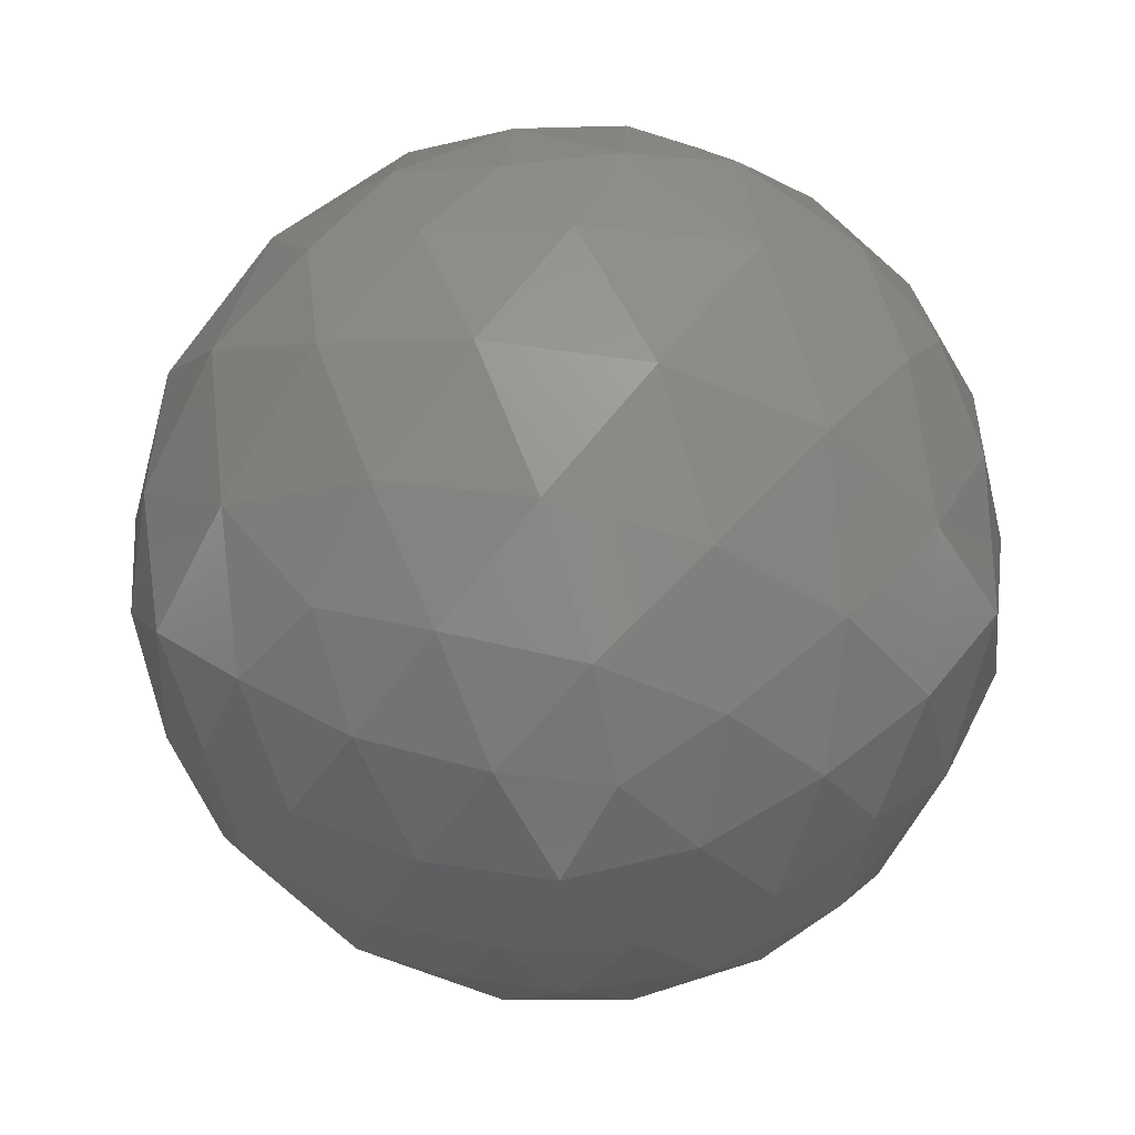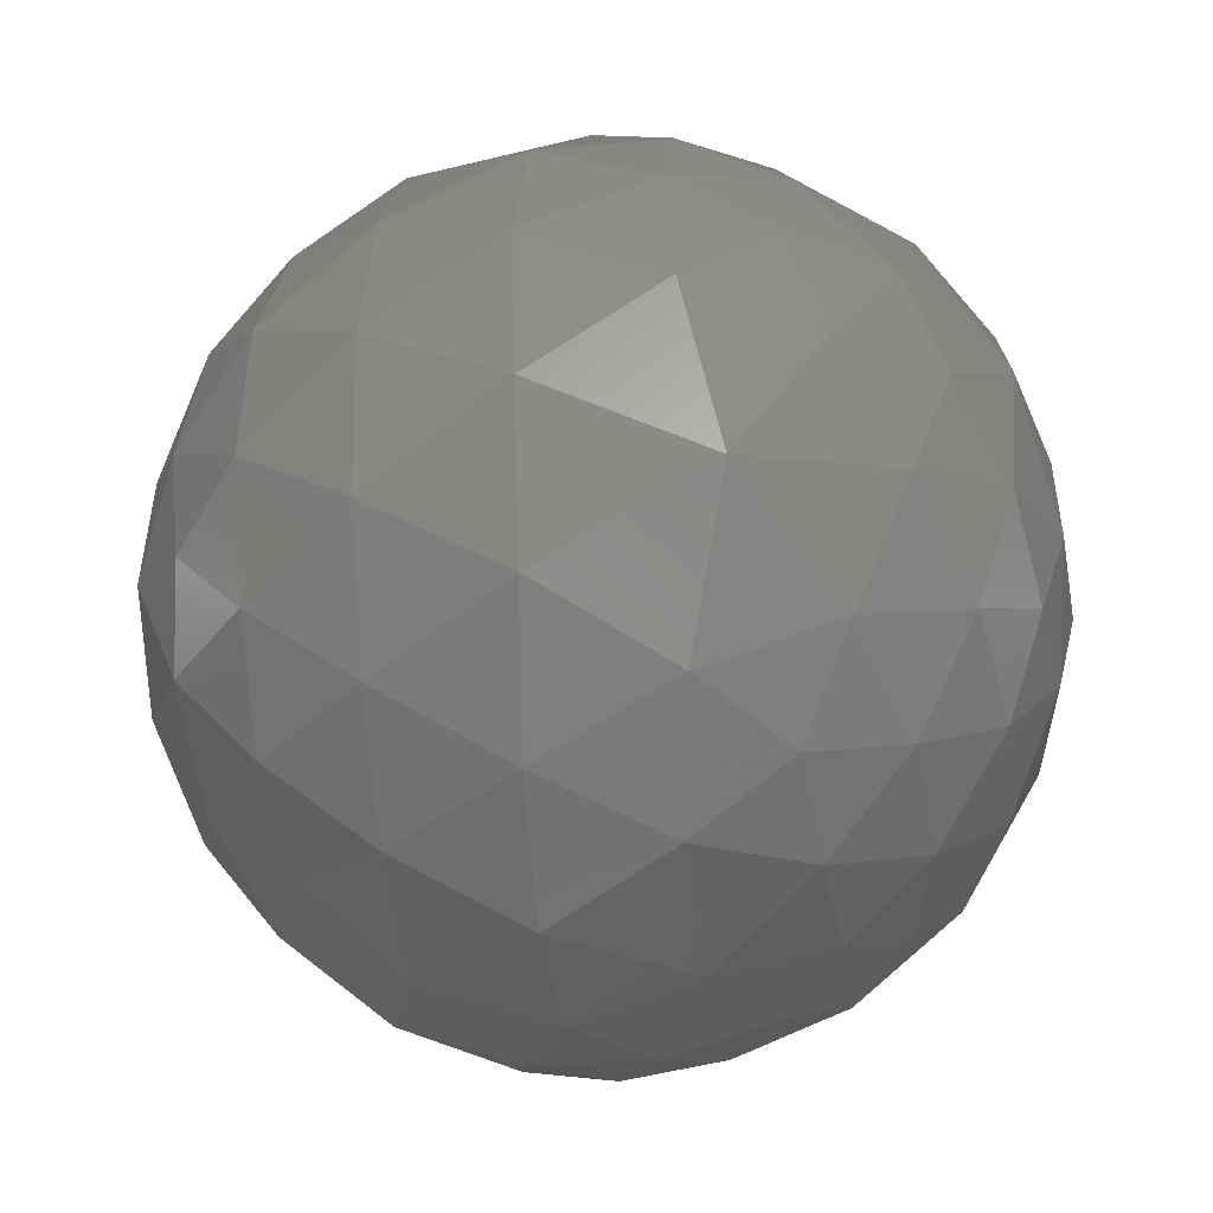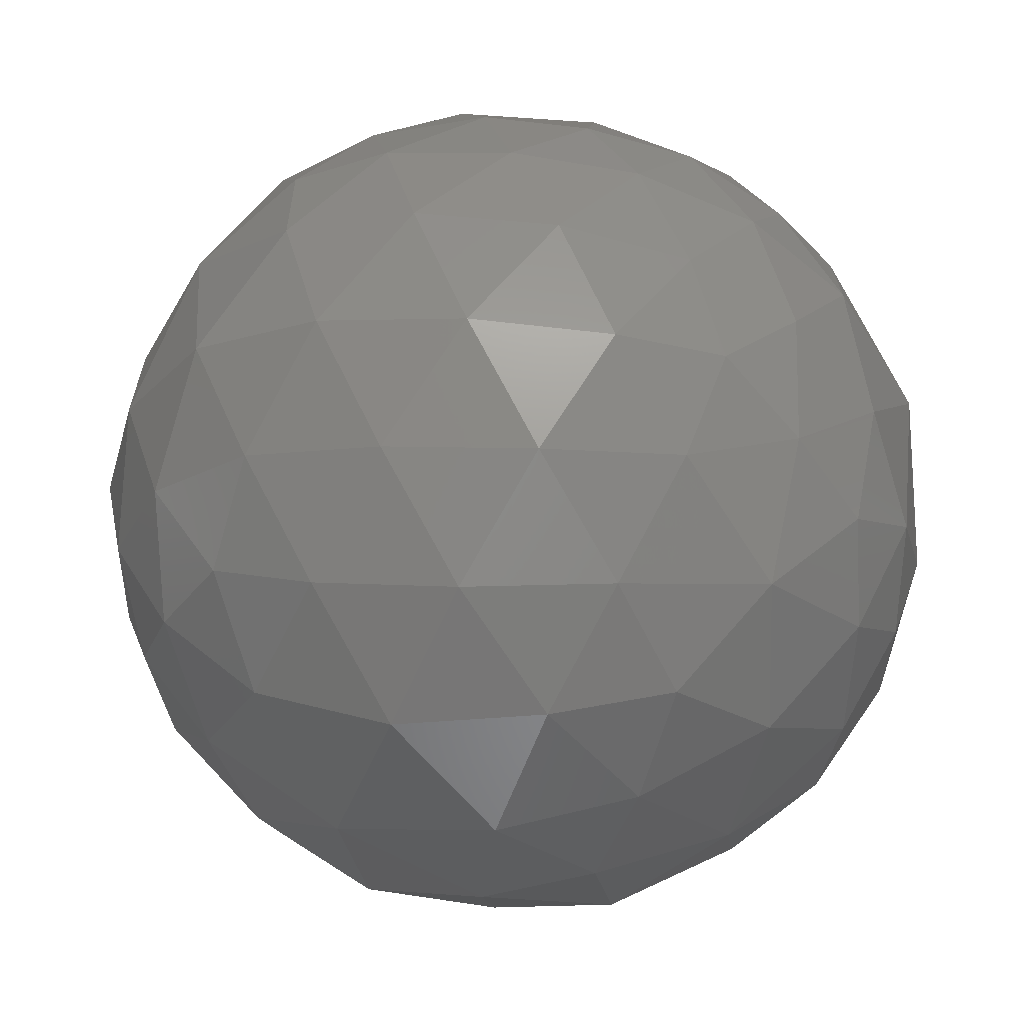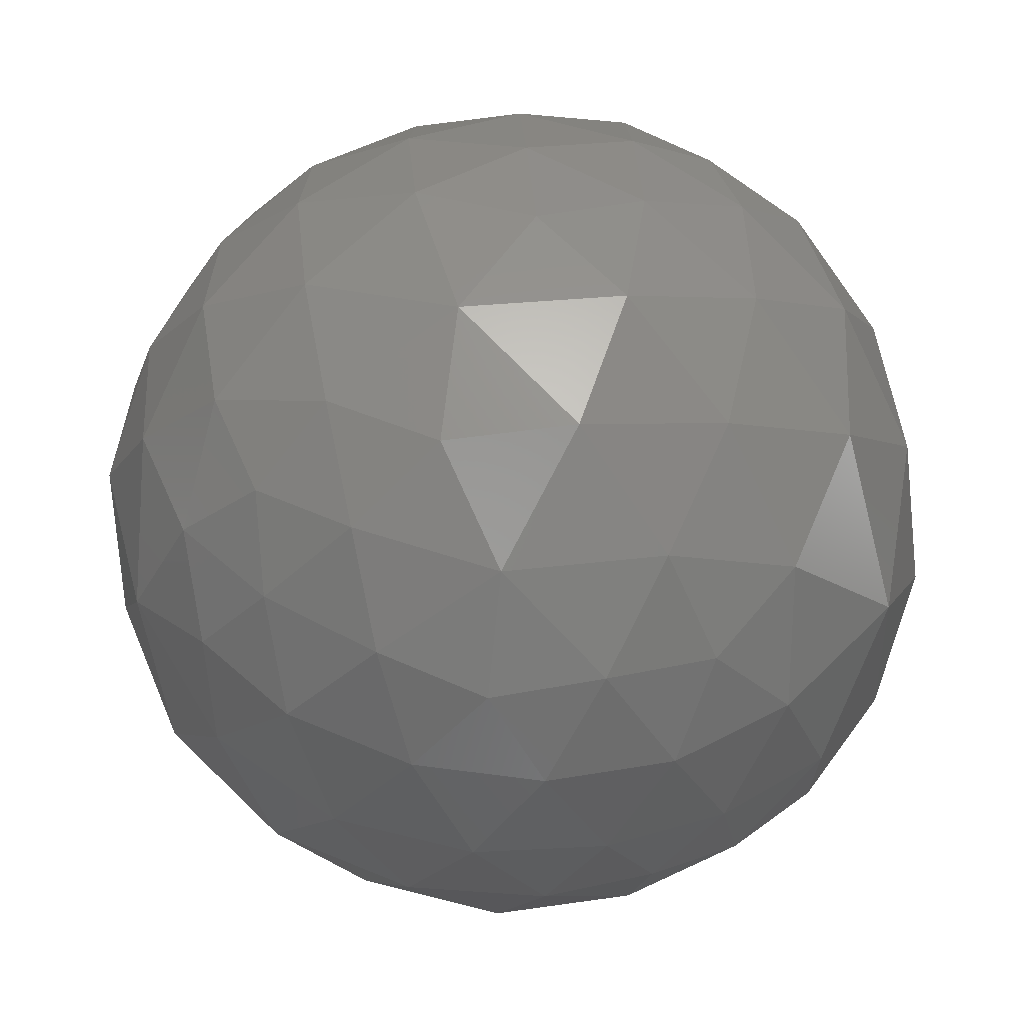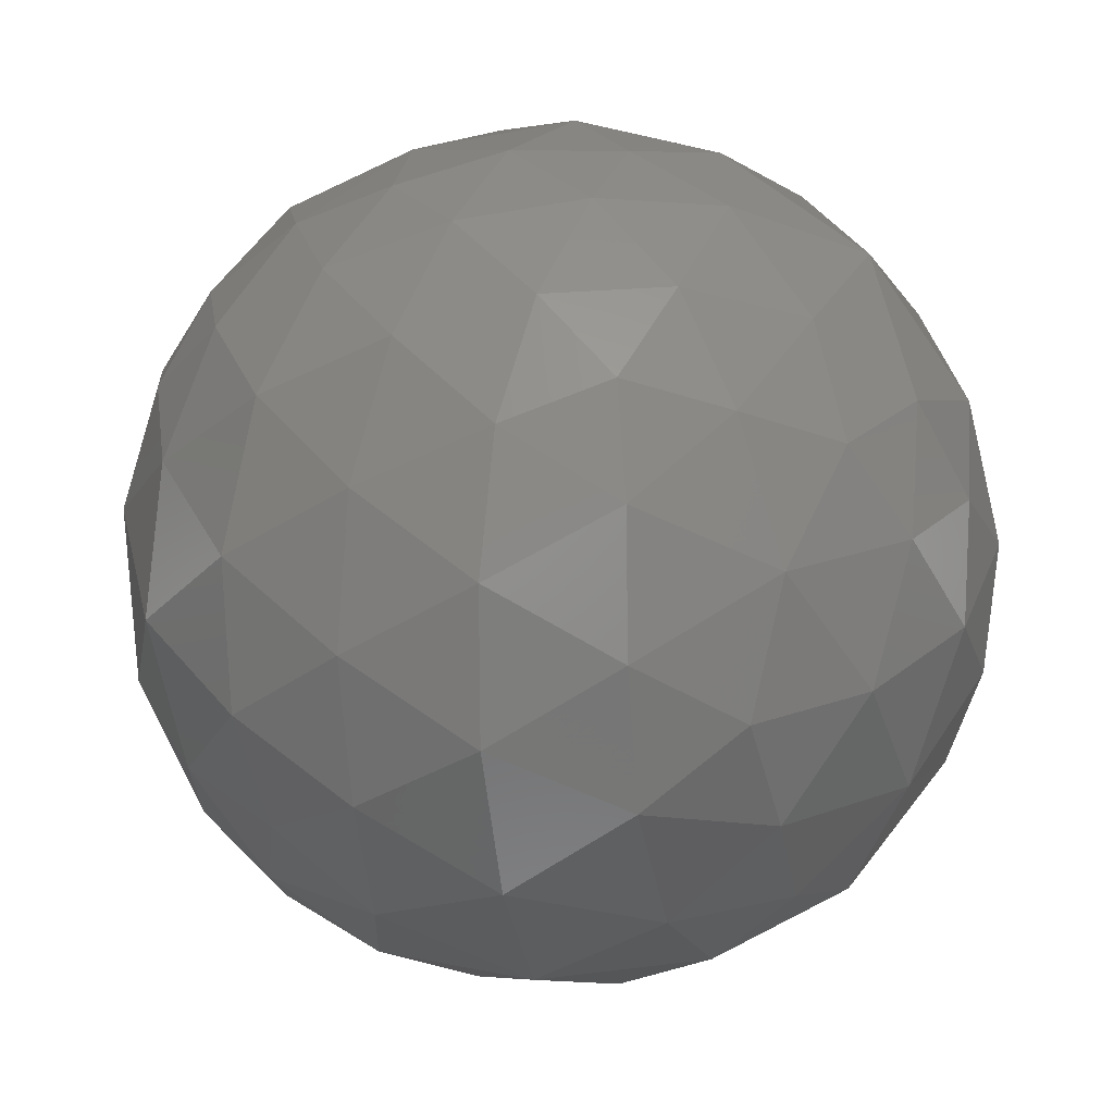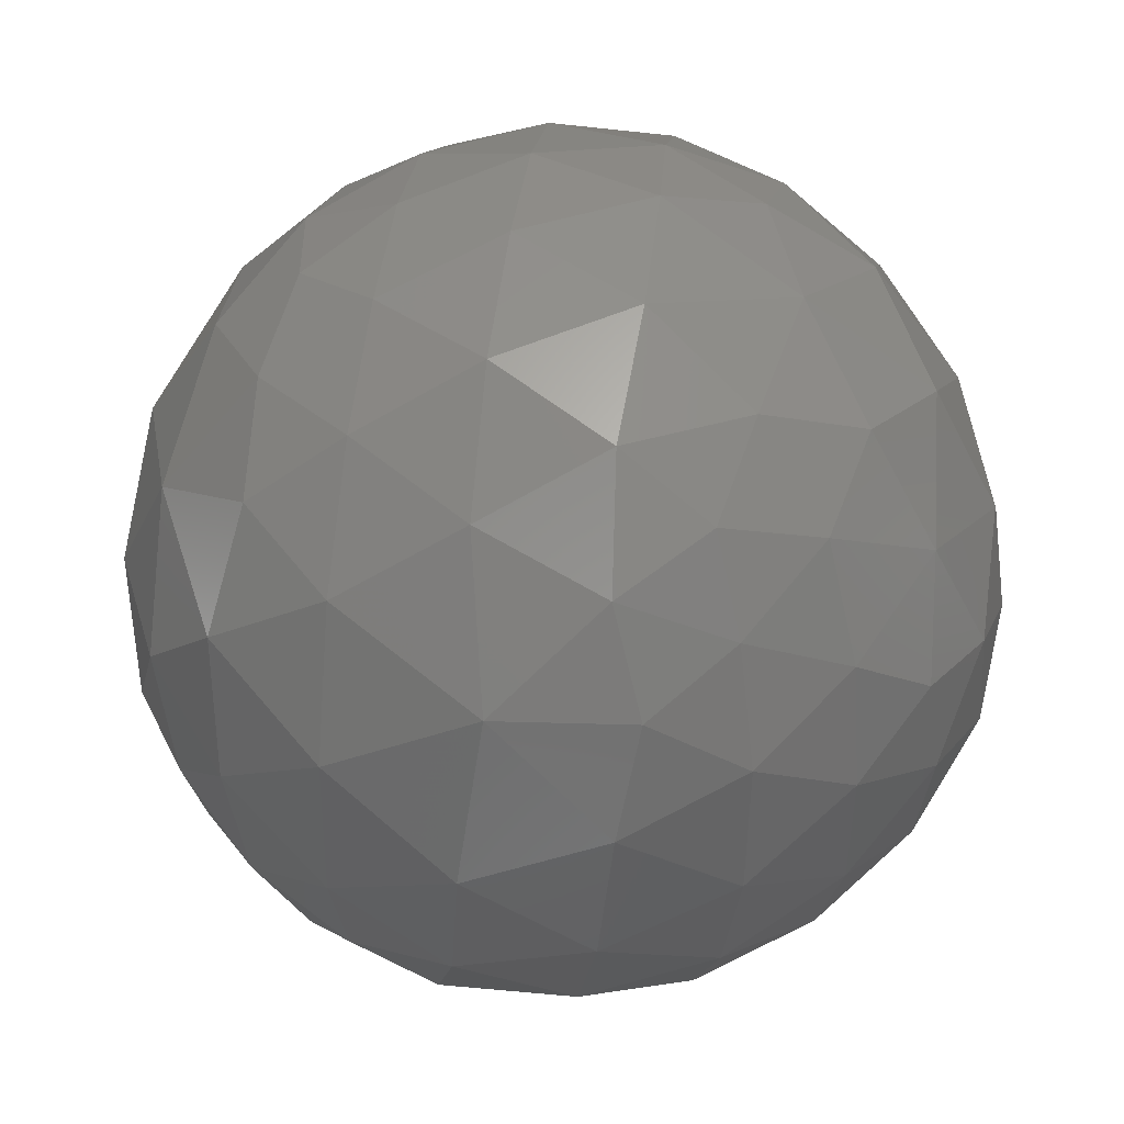
<metadata>
{"format":"stl","ext":"stl","renderer":"f3d","projection":"perspective","resolution":1024,"background":"white","views":[{"elev":53.9,"azim":168.5,"up":"+Z"},{"elev":51.8,"azim":-111.2,"up":"+Z"},{"elev":-74.7,"azim":-97.9,"up":"+Y"},{"elev":17.3,"azim":-84.4,"up":"+Y"},{"elev":-65.3,"azim":-66.6,"up":"+Y"},{"elev":13.8,"azim":-138.5,"up":"+Y"}]}
</metadata>
<code>
# stl→obj: 139 verts, 274 faces
v -0.4437 -0.1561 0.0751
v -0.4064 -0.1433 0.2105
v -0.4546 -0.03397 0.1391
v -0.4027 -0.02668 0.2517
v -0.3197 -0.24 0.263
v -0.3322 -0.104 0.3291
v -0.3735 -0.2597 0.137
v 0.134 -0.2449 0.3922
v 0.2626 -0.2852 0.2783
v 0.2354 -0.16 0.3876
v 0.1281 -0.1049 0.452
v 0.1015 -0.3676 0.2911
v 0.03127 -0.1831 0.4429
v -0.001967 -0.293 0.3804
v -0.1947 -0.4032 0.1519
v -0.2109 -0.327 0.2753
v -0.2891 -0.3301 0.1837
v -0.3016 -0.3577 0.06325
v 0.1859 0.291 0.3356
v 0.2759 0.3194 0.2231
v 0.1523 0.3912 0.2322
v 0.2946 0.2193 0.3054
v 0.3453 0.3126 0.09526
v 0.231 0.3999 0.1081
v 0.3748 0.2176 0.2035
v 0.287 0.3756 -0.03062
v 0.2048 0.4069 -0.125
v 0.1631 0.4441 -0.01084
v 0.08836 0.4493 -0.127
v 0.1006 0.4557 0.1196
v 0.02518 0.4763 0.002908
v 0.2958 0.3178 -0.1932
v 0.1504 0.3869 -0.2351
v -0.3298 -0.1676 -0.3006
v -0.2543 -0.03768 -0.4036
v -0.1956 -0.2203 -0.3802
v -0.2635 -0.3114 -0.2495
v -0.3796 -0.238 -0.1627
v -0.4208 -0.1001 -0.2037
v -0.3673 -0.04119 -0.3048
v 0.03886 0.007445 -0.4853
v 0.162 0.1323 -0.4318
v 0.1795 -0.04757 -0.4402
v 0.009689 0.1435 -0.4603
v 0.04927 0.2544 -0.4004
v 0.1822 0.2847 -0.3357
v 0.2973 0.02487 -0.3719
v 0.3104 0.1776 -0.3145
v -0.2105 0.3169 0.282
v -0.07512 0.3911 0.2628
v -0.1718 0.414 0.1579
v -0.03718 0.4569 0.137
v -0.3004 0.3373 0.1473
v -0.1182 0.461 0.02383
v -0.2347 0.407 0.04554
v -0.1627 -0.4133 -0.1634
v -0.1168 -0.3491 -0.3054
v -0.01082 -0.4244 -0.2167
v -0.04201 -0.4734 -0.06468
v -0.1886 -0.4364 -0.002189
v -0.2966 -0.3558 -0.09226
v 0.06541 -0.1498 -0.4504
v -0.08828 -0.105 -0.4593
v -0.1104 0.06661 -0.4658
v 0.3067 -0.3394 0.1318
v 0.3946 -0.2152 0.1677
v 0.374 -0.2886 0.01365
v 0.3462 -0.1159 0.3094
v 0.4386 -0.04745 0.1824
v 0.4552 -0.1278 0.03821
v 0.07161 0.3462 -0.3203
v 0.01345 0.4133 -0.2386
v -0.0912 0.2166 -0.4163
v -0.0488 0.3339 -0.3367
v 0.4197 0.2144 0.08308
v 0.3954 0.2724 -0.04026
v 0.4575 0.1337 -0.004311
v 0.4475 0.1058 0.1469
v -0.08323 0.2784 0.3807
v 0.04807 0.352 0.3268
v -0.2225 0.1705 0.3876
v 0.07071 0.2204 0.42
v -0.06442 0.1141 0.4587
v 0.03712 0.4236 0.2221
v -0.05652 0.4589 -0.1158
v -0.1333 0.3973 -0.2306
v -0.205 0.4249 -0.08878
v 0.2217 0.1498 0.3969
v -0.1927 0.2907 -0.3295
v -0.2306 0.1468 -0.3944
v -0.3335 0.2105 0.2572
v -0.3386 0.05594 0.3317
v -0.409 0.2262 0.1058
v -0.4229 0.09197 0.2
v 0.0136 -0.3497 -0.3245
v 0.1356 -0.3754 -0.2641
v 0.1229 -0.4535 -0.1147
v -0.03875 -0.2562 -0.4046
v -0.0643 -0.4605 0.09719
v 0.4664 -0.001048 -0.09986
v 0.4738 0.00948 0.05494
v 0.4288 -0.1817 -0.114
v 0.4166 0.1683 -0.1651
v 0.4235 -0.08039 -0.2113
v 0.3988 0.04598 -0.2611
v 0.2951 -0.3355 -0.1579
v 0.244 -0.4074 0.012
v 0.08355 -0.4697 0.04516
v -0.06732 -0.3977 0.263
v -0.1237 -0.2949 0.3582
v -0.2253 -0.2089 0.3693
v 0.2405 -0.2612 -0.3152
v 0.3574 -0.1822 -0.2529
v 0.2839 -0.1222 -0.3654
v 0.3657 -0.06037 -0.3009
v 0.1035 -0.275 -0.3774
v 0.183 -0.4116 0.1587
v 0.04969 -0.4435 0.1772
v -0.4727 -0.05323 0.01761
v -0.4645 0.08287 0.03061
v -0.4487 0.1206 -0.1264
v -0.4642 -0.01001 -0.09955
v -0.4295 0.2103 -0.03525
v -0.09415 -0.1871 0.4326
v -0.01838 -0.05838 0.4779
v -0.2034 -0.03295 0.4385
v 0.1021 0.0554 0.4644
v 0.2467 -0.01592 0.4107
v 0.3628 0.07737 0.3015
v 0.1809 -0.1774 -0.4046
v -0.2779 0.337 -0.1991
v -0.3382 0.3299 -0.02677
v -0.3222 0.2182 -0.2919
v -0.3868 0.238 -0.1604
v -0.3924 -0.2652 -0.007912
v -0.4455 -0.1424 -0.06675
v -0.3977 0.1419 -0.2354
v -0.4203 0.0318 -0.2253
v -0.3466 0.07924 -0.3259
f 1 2 3
f 4 3 2
f 5 6 2
f 2 6 4
f 2 1 7
f 7 5 2
f 8 9 10
f 8 10 11
f 9 8 12
f 8 13 14
f 14 12 8
f 11 13 8
f 15 16 17
f 18 15 17
f 16 5 17
f 17 7 18
f 17 5 7
f 19 20 21
f 20 19 22
f 23 24 20
f 25 23 20
f 20 24 21
f 20 22 25
f 26 27 28
f 29 28 27
f 30 28 31
f 28 30 24
f 28 29 31
f 28 24 26
f 32 33 27
f 27 33 29
f 32 27 26
f 34 35 36
f 37 34 36
f 34 37 38
f 34 38 39
f 35 34 40
f 39 40 34
f 41 42 43
f 42 41 44
f 42 45 46
f 45 42 44
f 47 43 42
f 42 48 47
f 46 48 42
f 49 50 51
f 51 50 52
f 51 53 49
f 54 51 52
f 55 53 51
f 51 54 55
f 56 57 58
f 58 59 56
f 56 37 57
f 60 61 56
f 56 59 60
f 37 56 61
f 62 41 43
f 41 63 64
f 64 44 41
f 63 41 62
f 65 66 9
f 67 66 65
f 9 66 68
f 69 68 66
f 70 69 66
f 70 66 67
f 71 72 33
f 71 33 46
f 72 29 33
f 46 33 32
f 73 74 45
f 73 45 44
f 45 74 71
f 46 45 71
f 75 76 23
f 75 23 25
f 77 75 78
f 25 78 75
f 75 77 76
f 79 50 49
f 80 50 79
f 49 81 79
f 82 80 79
f 83 79 81
f 79 83 82
f 52 50 84
f 50 80 84
f 31 85 54
f 31 29 85
f 86 85 72
f 29 72 85
f 87 85 86
f 54 85 87
f 31 52 30
f 84 30 52
f 84 21 30
f 24 30 21
f 54 52 31
f 21 80 19
f 82 19 80
f 88 22 19
f 88 19 82
f 89 74 73
f 89 73 90
f 64 90 73
f 73 44 64
f 91 81 49
f 49 53 91
f 81 91 92
f 91 53 93
f 94 92 91
f 93 94 91
f 58 57 95
f 96 97 58
f 97 59 58
f 58 95 96
f 98 95 57
f 98 57 36
f 36 57 37
f 99 15 60
f 18 60 15
f 60 59 99
f 61 60 18
f 100 101 70
f 100 70 102
f 77 100 103
f 101 100 77
f 104 105 100
f 102 104 100
f 100 105 103
f 97 96 106
f 106 107 97
f 108 97 107
f 97 108 59
f 16 15 109
f 15 99 109
f 16 110 111
f 109 110 16
f 16 111 5
f 72 71 74
f 96 112 106
f 113 106 112
f 113 102 106
f 107 106 67
f 106 102 67
f 72 74 86
f 43 47 114
f 114 47 115
f 105 115 47
f 105 47 48
f 95 98 116
f 62 116 98
f 36 63 98
f 62 98 63
f 95 116 96
f 80 21 84
f 9 117 65
f 65 117 107
f 65 107 67
f 117 9 12
f 107 117 108
f 12 118 117
f 108 117 118
f 119 3 120
f 94 120 3
f 121 122 120
f 120 123 121
f 120 122 119
f 120 94 93
f 93 123 120
f 112 96 116
f 124 125 126
f 124 13 125
f 124 110 14
f 124 111 110
f 14 13 124
f 126 111 124
f 125 127 83
f 127 125 11
f 83 126 125
f 11 125 13
f 68 10 9
f 128 10 68
f 68 129 128
f 68 69 129
f 116 130 112
f 130 116 62
f 114 130 43
f 130 62 43
f 112 130 114
f 131 87 86
f 131 132 87
f 87 55 54
f 55 87 132
f 131 133 134
f 134 132 131
f 131 86 89
f 133 131 89
f 10 128 11
f 86 74 89
f 3 119 1
f 3 4 94
f 113 114 115
f 114 113 112
f 115 104 113
f 102 113 104
f 36 35 63
f 38 61 135
f 61 38 37
f 135 136 38
f 39 38 136
f 126 81 92
f 81 126 83
f 53 55 132
f 132 93 53
f 128 88 127
f 11 128 127
f 82 127 88
f 82 83 127
f 134 137 121
f 138 121 137
f 121 123 134
f 121 138 122
f 139 138 137
f 137 133 139
f 134 133 137
f 139 35 40
f 40 138 139
f 90 35 139
f 139 133 90
f 92 6 126
f 6 111 126
f 4 6 92
f 6 5 111
f 32 48 46
f 14 110 109
f 109 12 14
f 123 132 134
f 23 76 26
f 26 24 23
f 118 99 108
f 118 109 99
f 59 108 99
f 89 90 133
f 136 119 122
f 122 138 39
f 136 122 39
f 88 128 129
f 39 138 40
f 90 64 35
f 64 63 35
f 78 129 69
f 129 78 25
f 101 77 78
f 69 101 78
f 109 118 12
f 129 22 88
f 4 92 94
f 1 119 136
f 115 105 104
f 135 61 18
f 18 7 135
f 136 135 1
f 7 1 135
f 25 22 129
f 69 70 101
f 67 102 70
f 103 76 77
f 93 132 123
f 48 32 103
f 76 103 32
f 26 76 32
f 48 103 105

</code>
